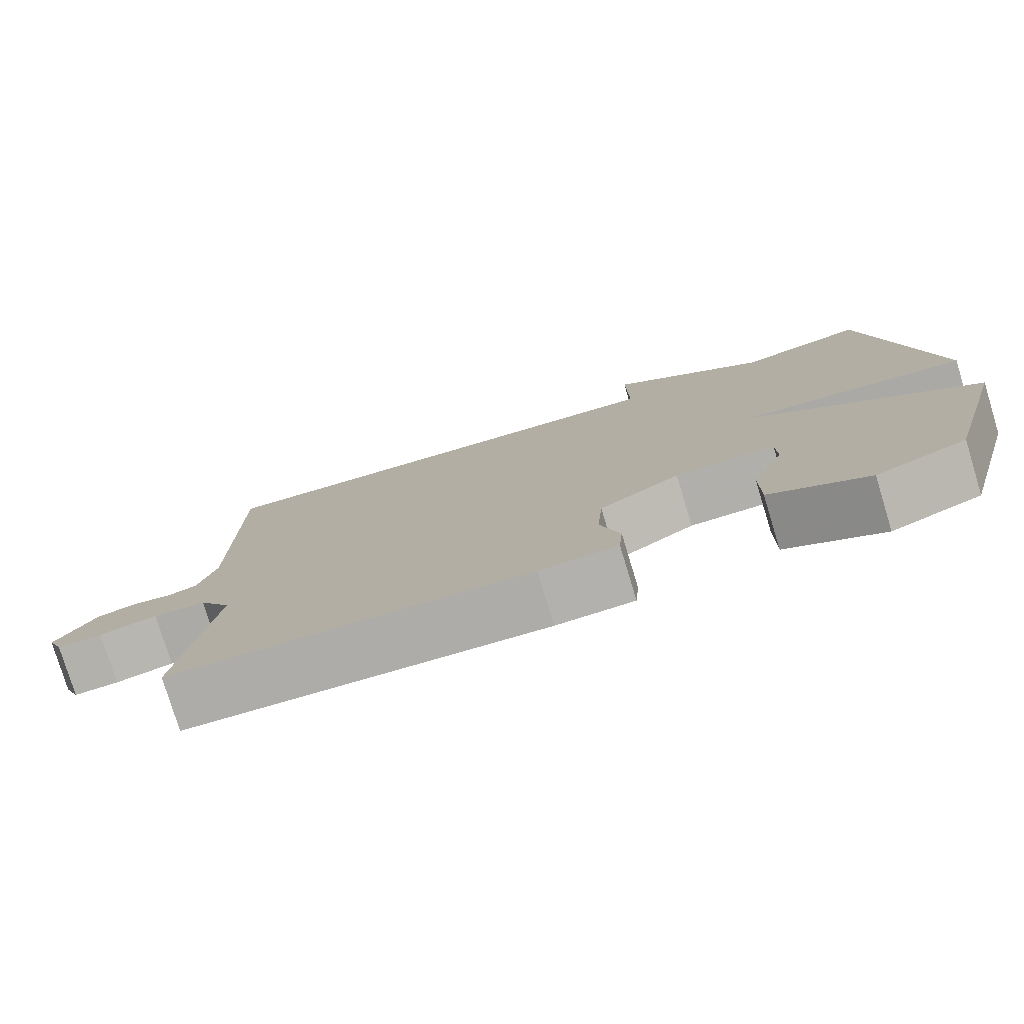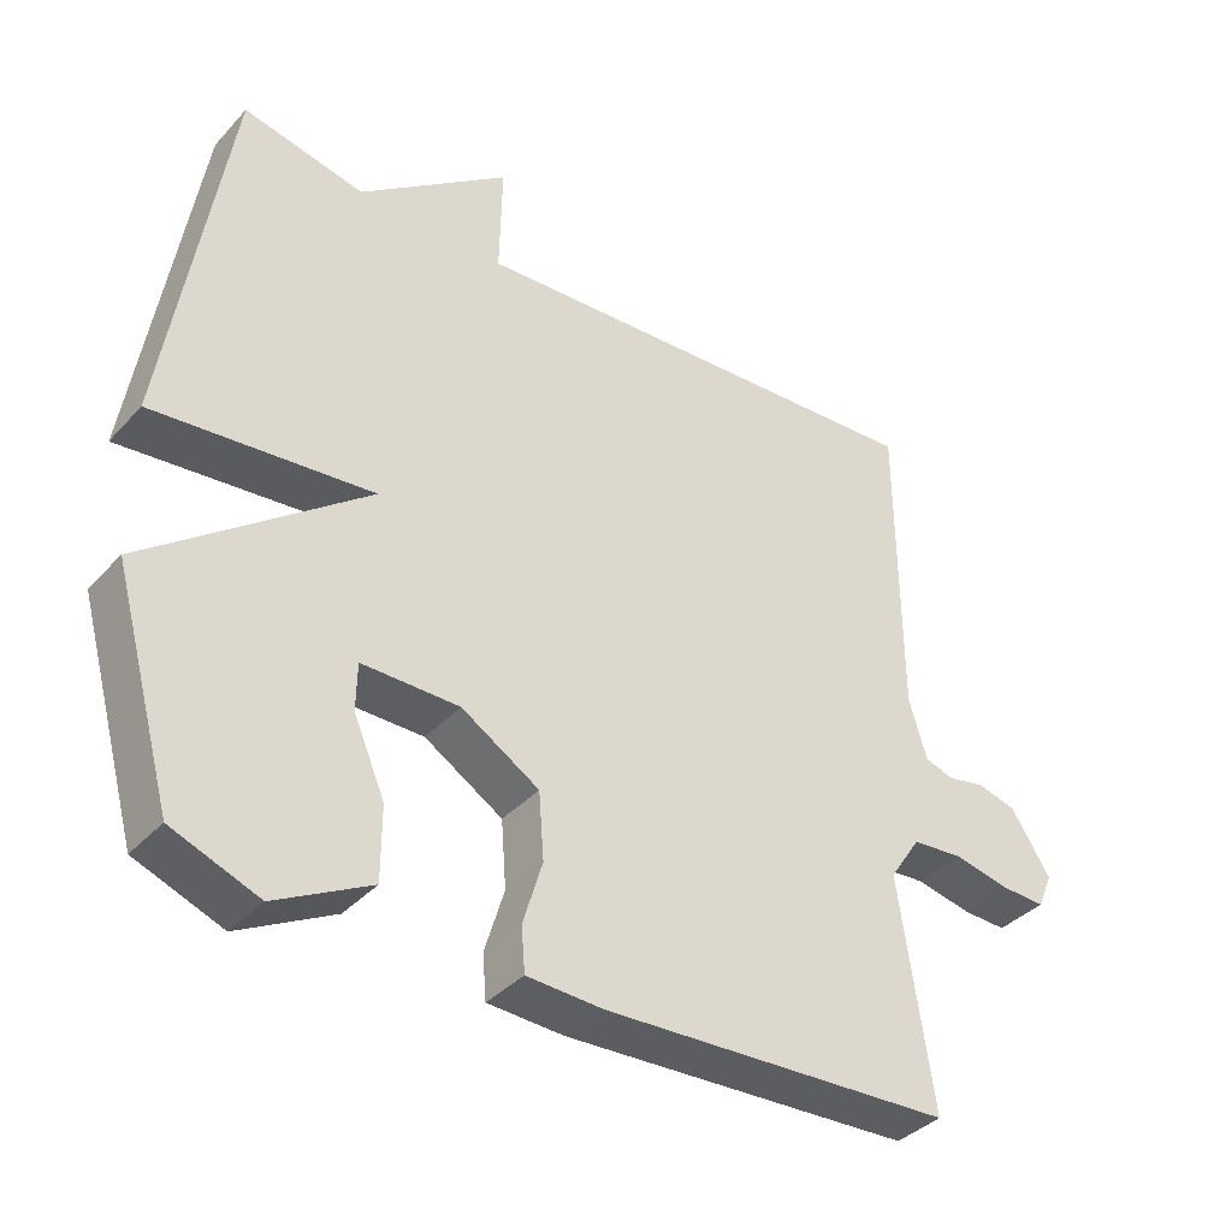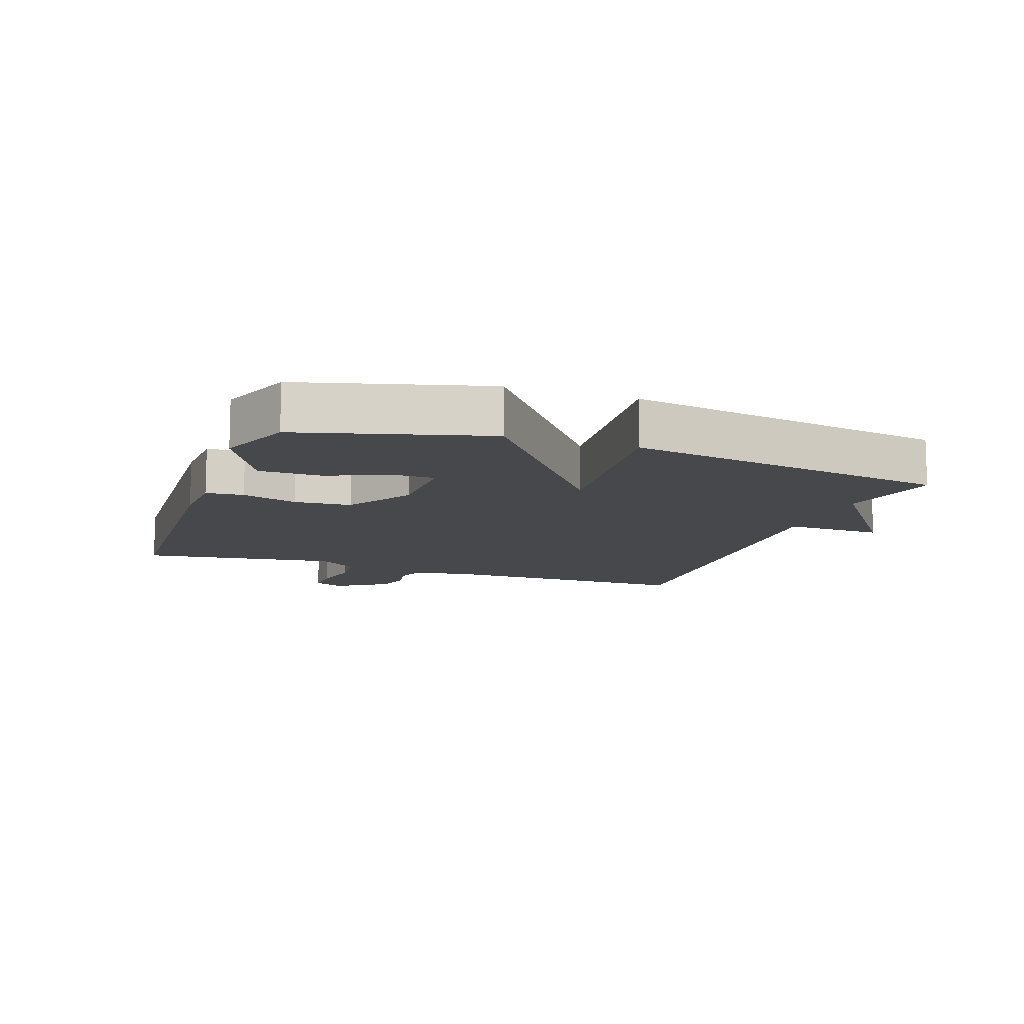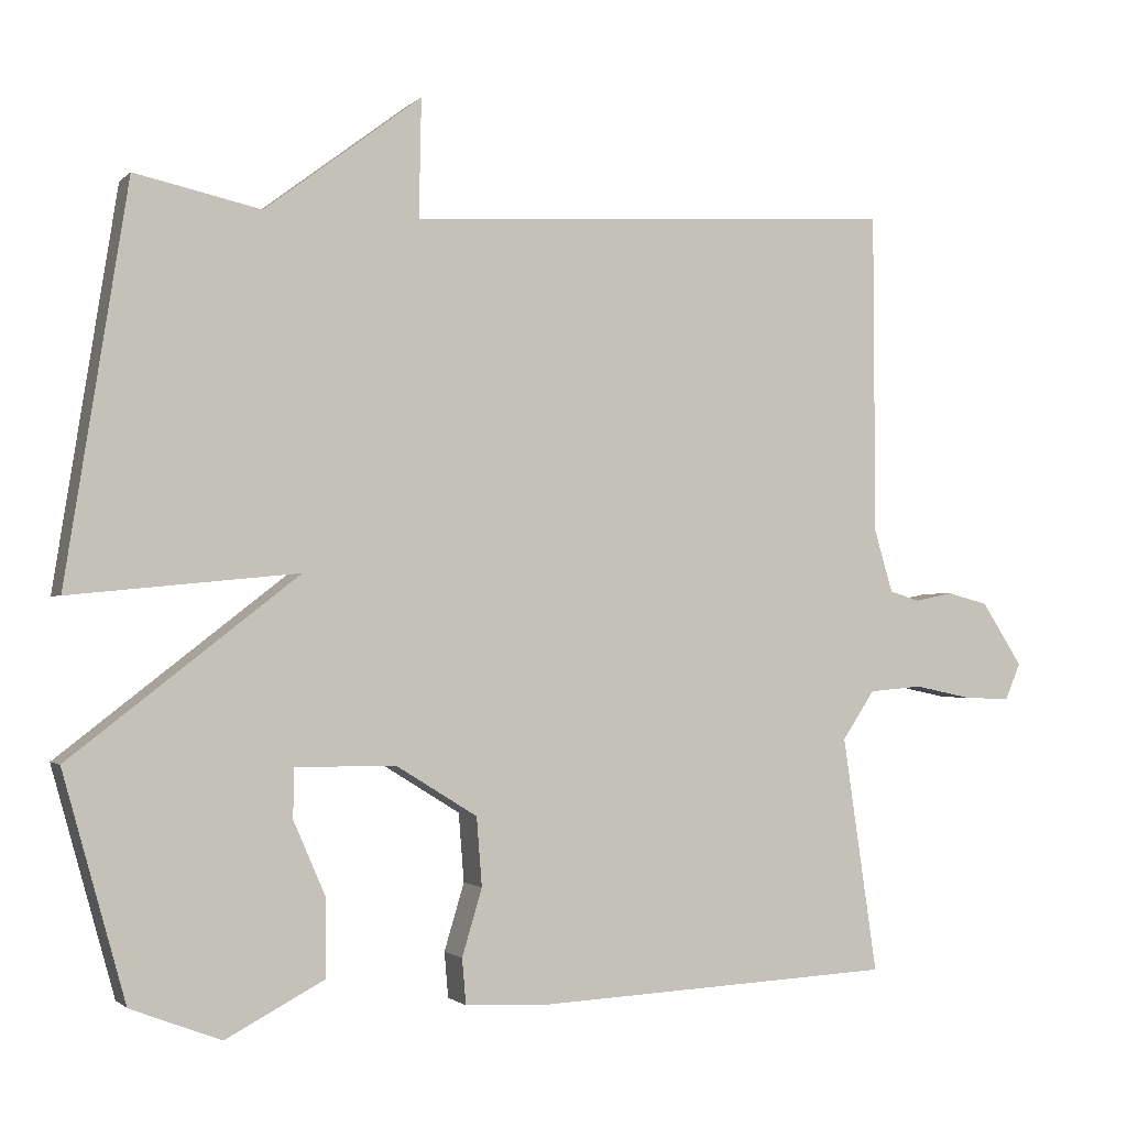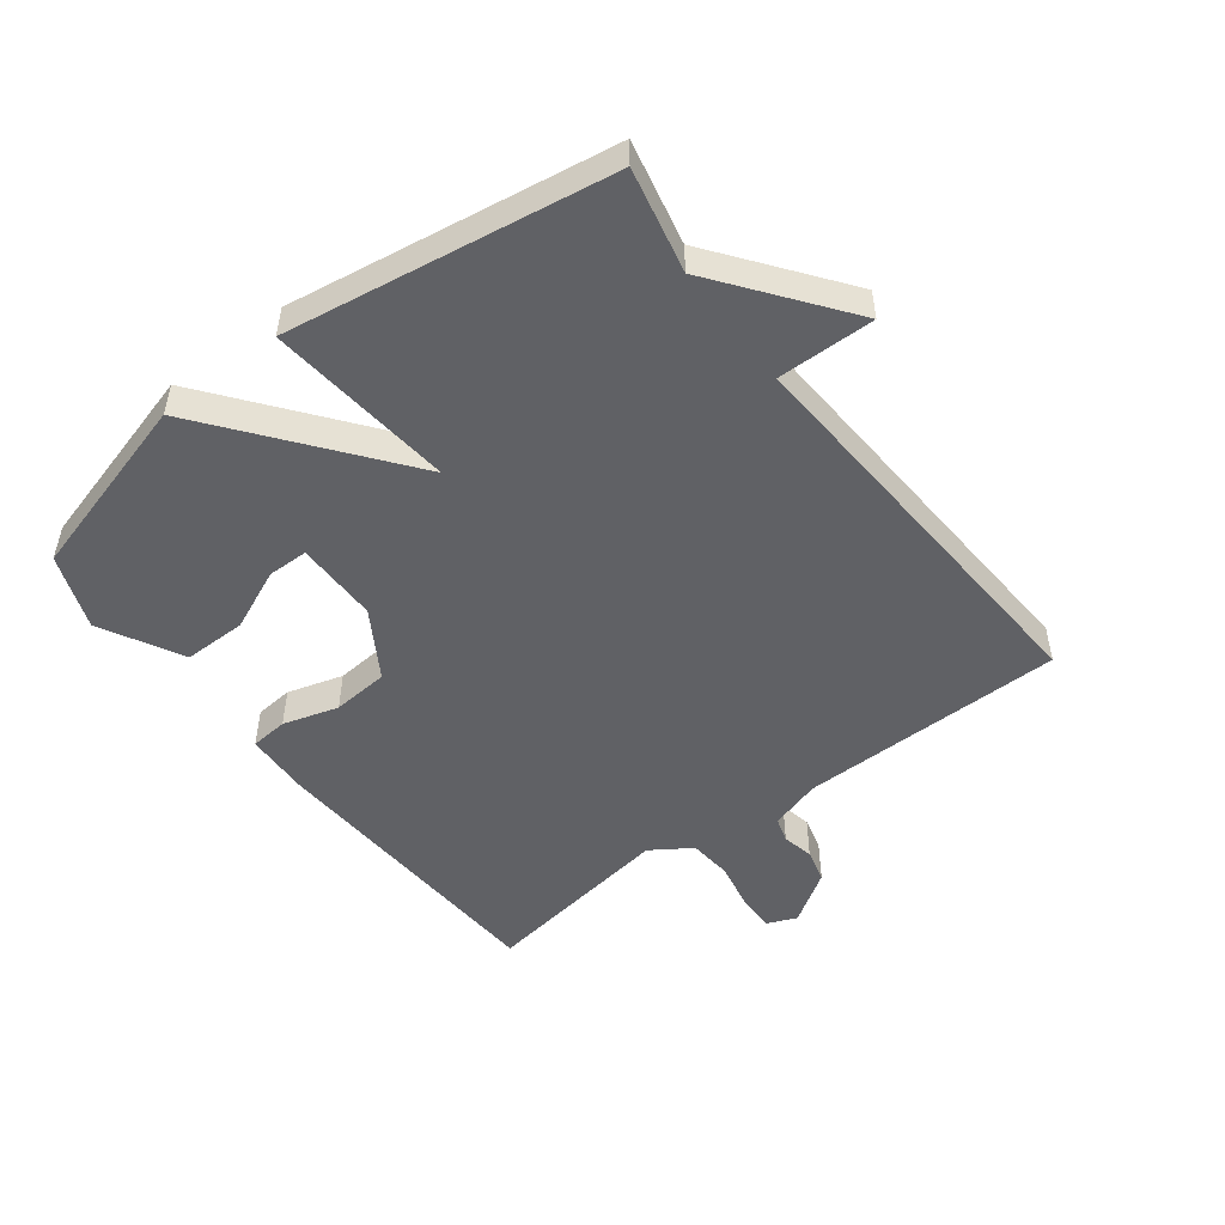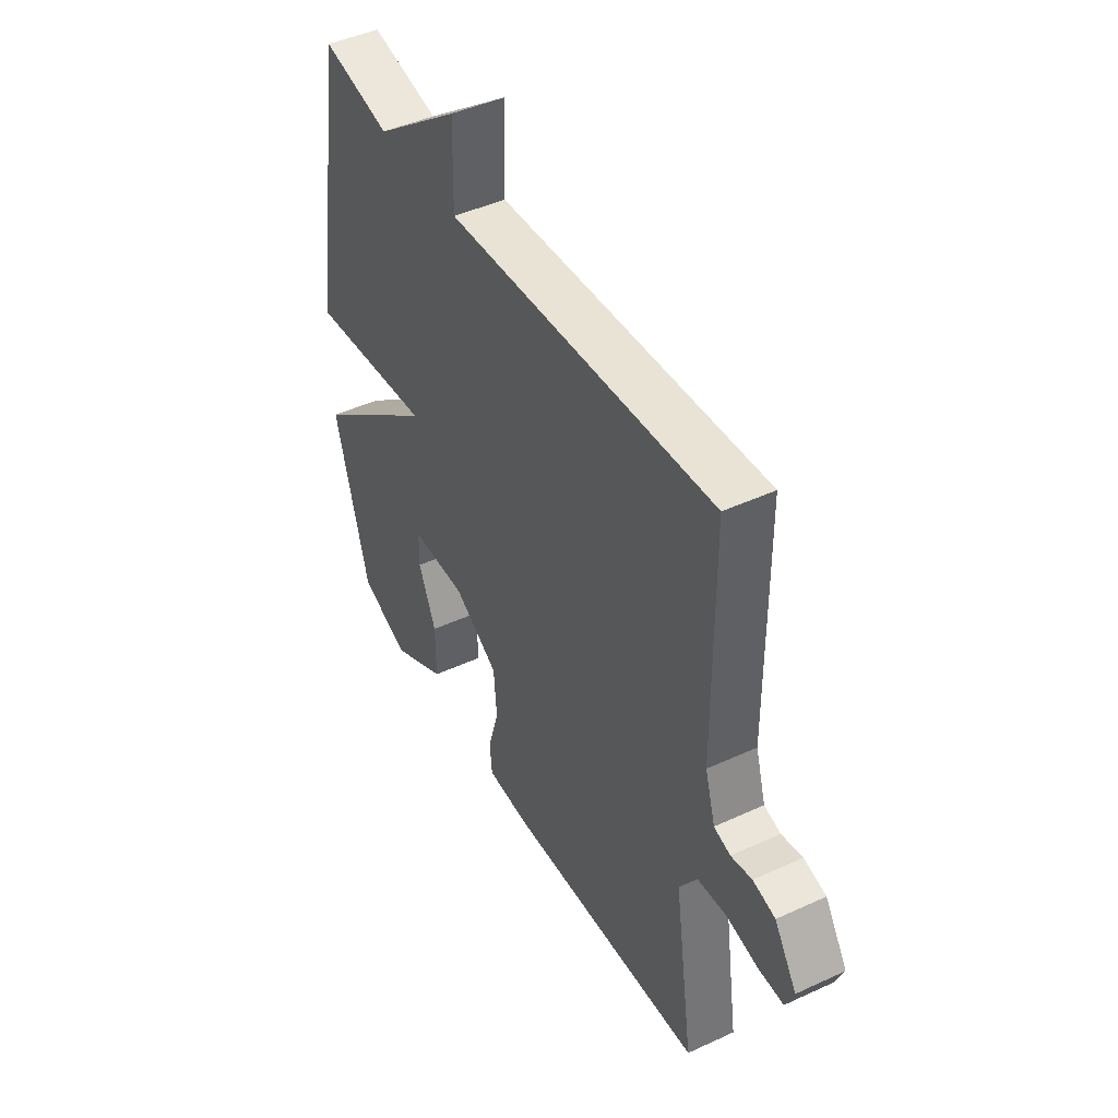
<metadata>
{"format":"obj","ext":"obj","renderer":"f3d","projection":"perspective","resolution":1024,"background":"white","views":[{"elev":-78.2,"azim":-163.1,"up":"+Z"},{"elev":-37.6,"azim":-37.0,"up":"+Z"},{"elev":-11.4,"azim":-109.7,"up":"+Y"},{"elev":-1.5,"azim":-21.0,"up":"+Z"},{"elev":-50.3,"azim":-52.5,"up":"+Y"},{"elev":44.8,"azim":61.8,"up":"+Z"}]}
</metadata>
<code>
v -0.5 0.07 -0.5
v -0.581 0.07 -0.209
v -0.286 0.07 0.02
v -0.581 0.07 -0.009
v -0.5 0.07 0.5
v -0.337 0.07 0.464
v -0.134 0.07 0.617
v -0.137 0.07 0.464
v 0.5 0.07 0.5
v 0.502 0.07 0.083
v 0.526 0.07 0.002
v 0.565 0.07 -0.01
v 0.615 0.07 0
v 0.668 0.07 -0.014
v 0.721 0.07 -0.096
v 0.701 0.07 -0.143
v 0.642 0.07 -0.141
v 0.566 0.07 -0.125
v 0.497 0.07 -0.131
v 0.455 0.07 -0.194
v 0.5 0.07 -0.5
v 0.028 0.07 -0.523
v -0.074 0.07 -0.518
v -0.079 0.07 -0.459
v -0.053 0.07 -0.372
v -0.06 0.07 -0.283
v -0.165 0.07 -0.218
v -0.296 0.07 -0.217
v -0.297 0.07 -0.281
v -0.255 0.07 -0.378
v -0.255 0.07 -0.477
v -0.383 0.07 -0.545
v -0.5 0 -0.5
v -0.581 0 -0.209
v -0.286 0 0.02
v -0.581 0 -0.009
v -0.5 0 0.5
v -0.337 0 0.464
v -0.134 0 0.617
v -0.137 0 0.464
v 0.5 0 0.5
v 0.502 0 0.083
v 0.526 0 0.002
v 0.565 0 -0.01
v 0.615 0 0
v 0.668 0 -0.014
v 0.721 0 -0.096
v 0.701 0 -0.143
v 0.642 0 -0.141
v 0.566 0 -0.125
v 0.497 0 -0.131
v 0.455 0 -0.194
v 0.5 0 -0.5
v 0.028 0 -0.523
v -0.074 0 -0.518
v -0.079 0 -0.459
v -0.053 0 -0.372
v -0.06 0 -0.283
v -0.165 0 -0.218
v -0.296 0 -0.217
v -0.297 0 -0.281
v -0.255 0 -0.378
v -0.255 0 -0.477
v -0.383 0 -0.545
f 32 1 2
f 31 32 2
f 30 31 2
f 29 30 2
f 28 29 2
f 27 28 2 3
f 26 27 3
f 23 24 25
f 22 23 25
f 21 22 25
f 20 21 25
f 19 20 25 26
f 16 17 18
f 15 16 18
f 14 15 18
f 13 14 18
f 12 13 18
f 11 12 18 19
f 19 26 3
f 11 19 3
f 10 11 3
f 6 7 8
f 3 4 5 6
f 3 6 8
f 3 8 9 10
f 34 33 64
f 34 64 63
f 34 63 62
f 34 62 61
f 34 61 60
f 35 34 60 59
f 35 59 58
f 57 56 55
f 57 55 54
f 57 54 53
f 57 53 52
f 58 57 52 51
f 50 49 48
f 50 48 47
f 50 47 46
f 50 46 45
f 50 45 44
f 51 50 44 43
f 35 58 51
f 35 51 43
f 35 43 42
f 40 39 38
f 38 37 36 35
f 40 38 35
f 42 41 40 35
f 1 33 34 2
f 2 34 35 3
f 3 35 36 4
f 4 36 37 5
f 5 37 38 6
f 6 38 39 7
f 7 39 40 8
f 8 40 41 9
f 9 41 42 10
f 10 42 43 11
f 11 43 44 12
f 12 44 45 13
f 13 45 46 14
f 14 46 47 15
f 15 47 48 16
f 16 48 49 17
f 17 49 50 18
f 18 50 51 19
f 19 51 52 20
f 20 52 53 21
f 21 53 54 22
f 22 54 55 23
f 23 55 56 24
f 24 56 57 25
f 25 57 58 26
f 26 58 59 27
f 27 59 60 28
f 28 60 61 29
f 29 61 62 30
f 30 62 63 31
f 31 63 64 32
f 32 64 33 1

</code>
